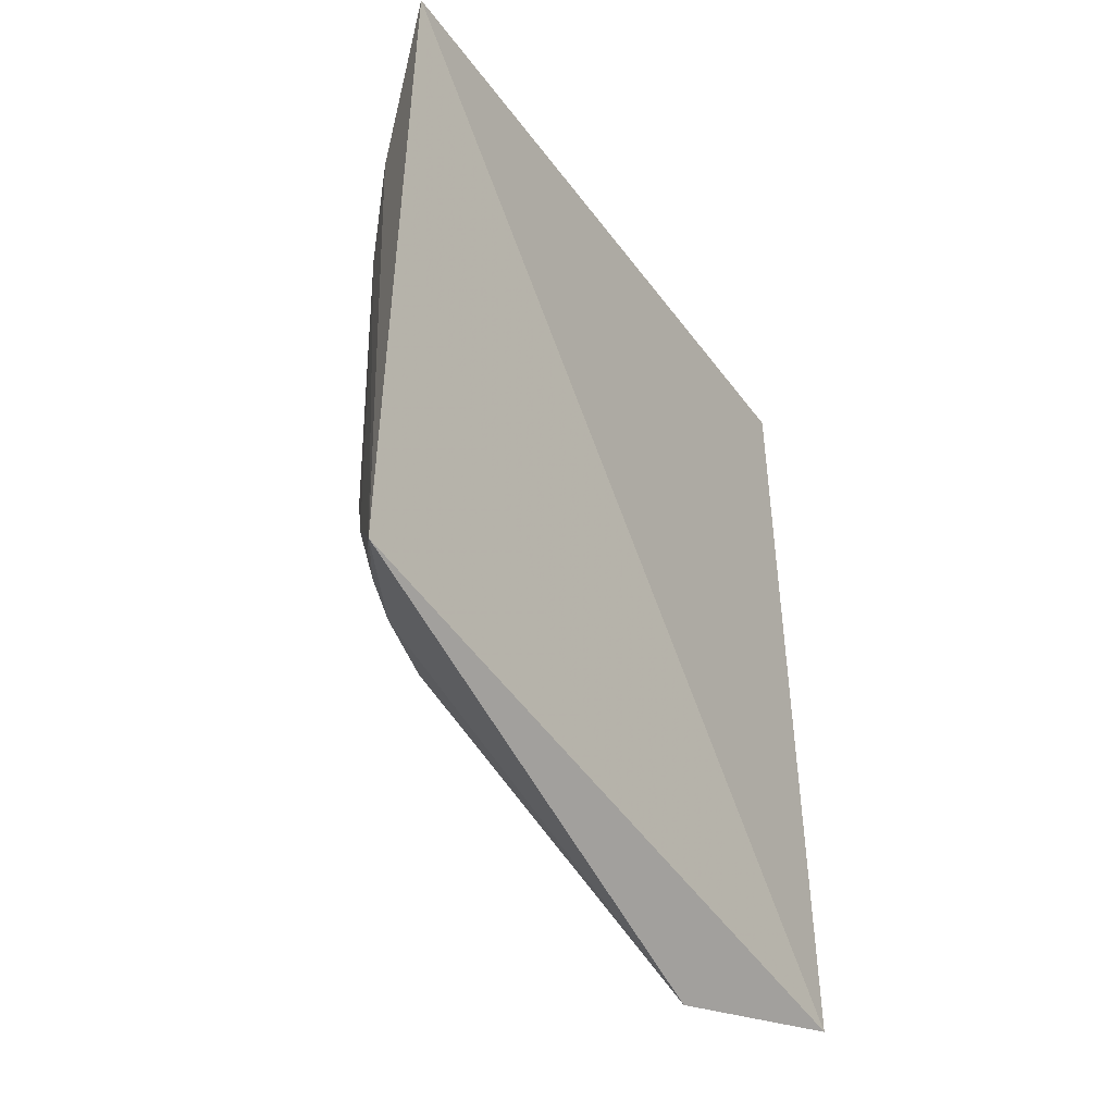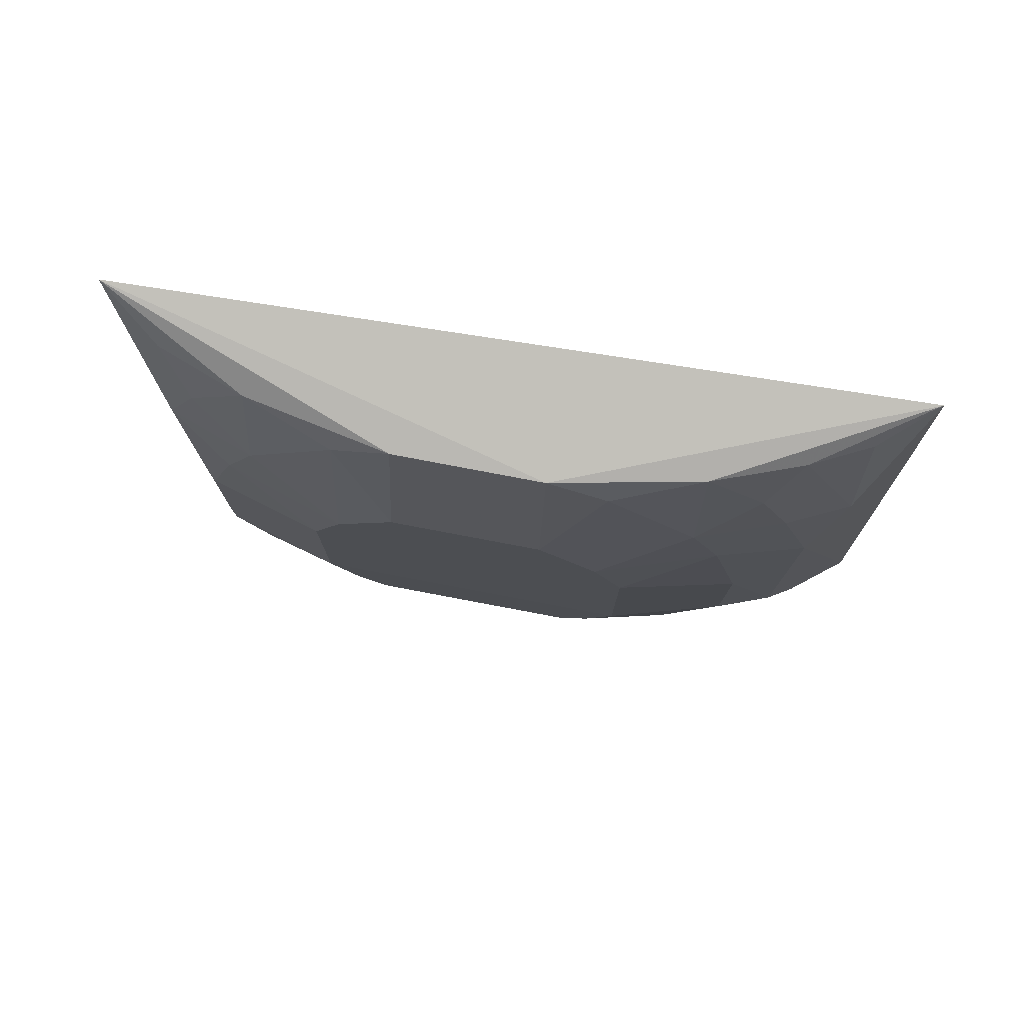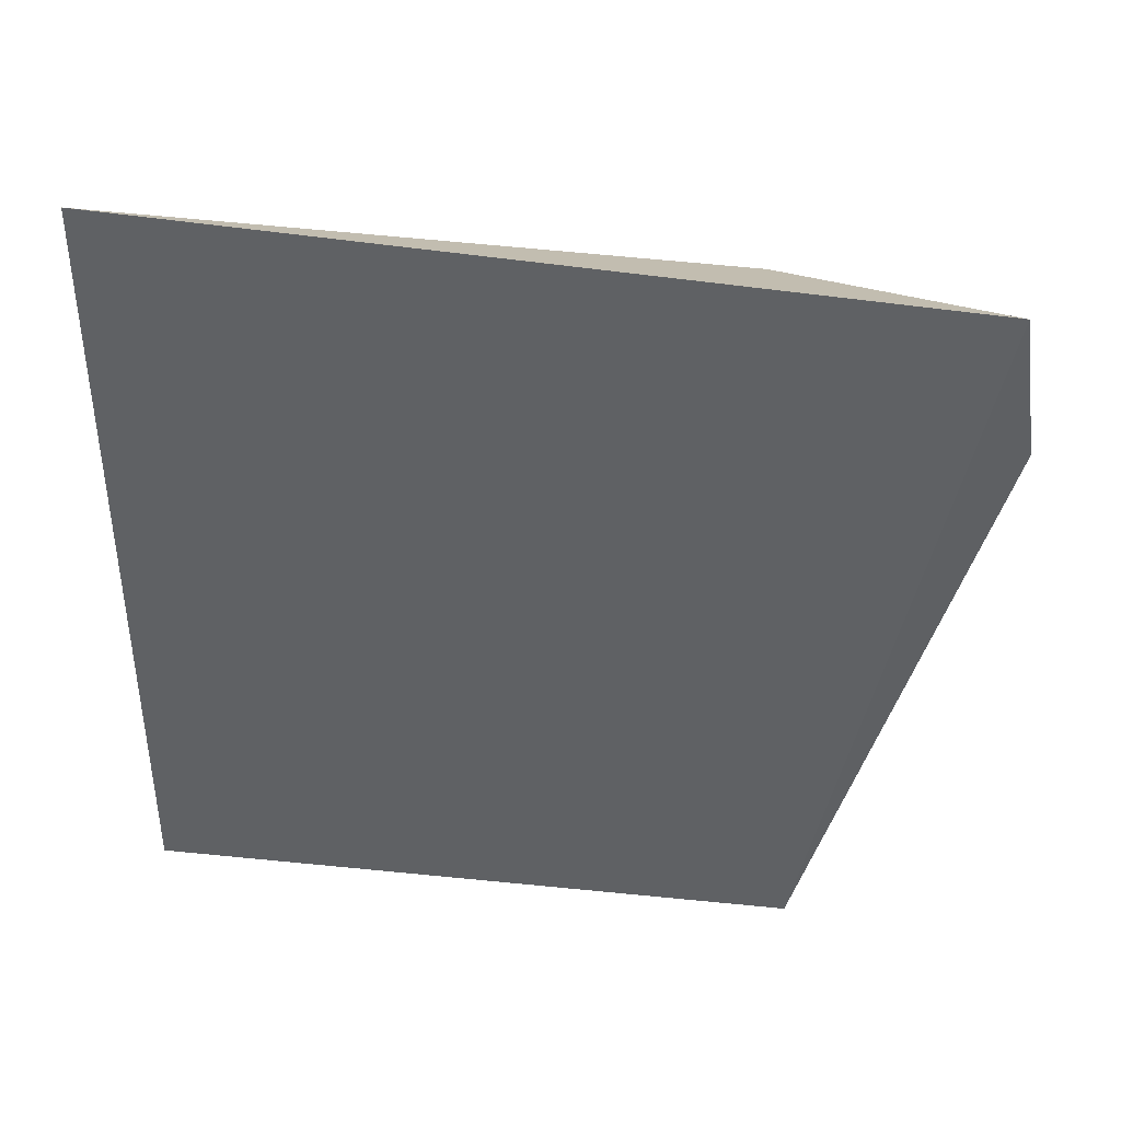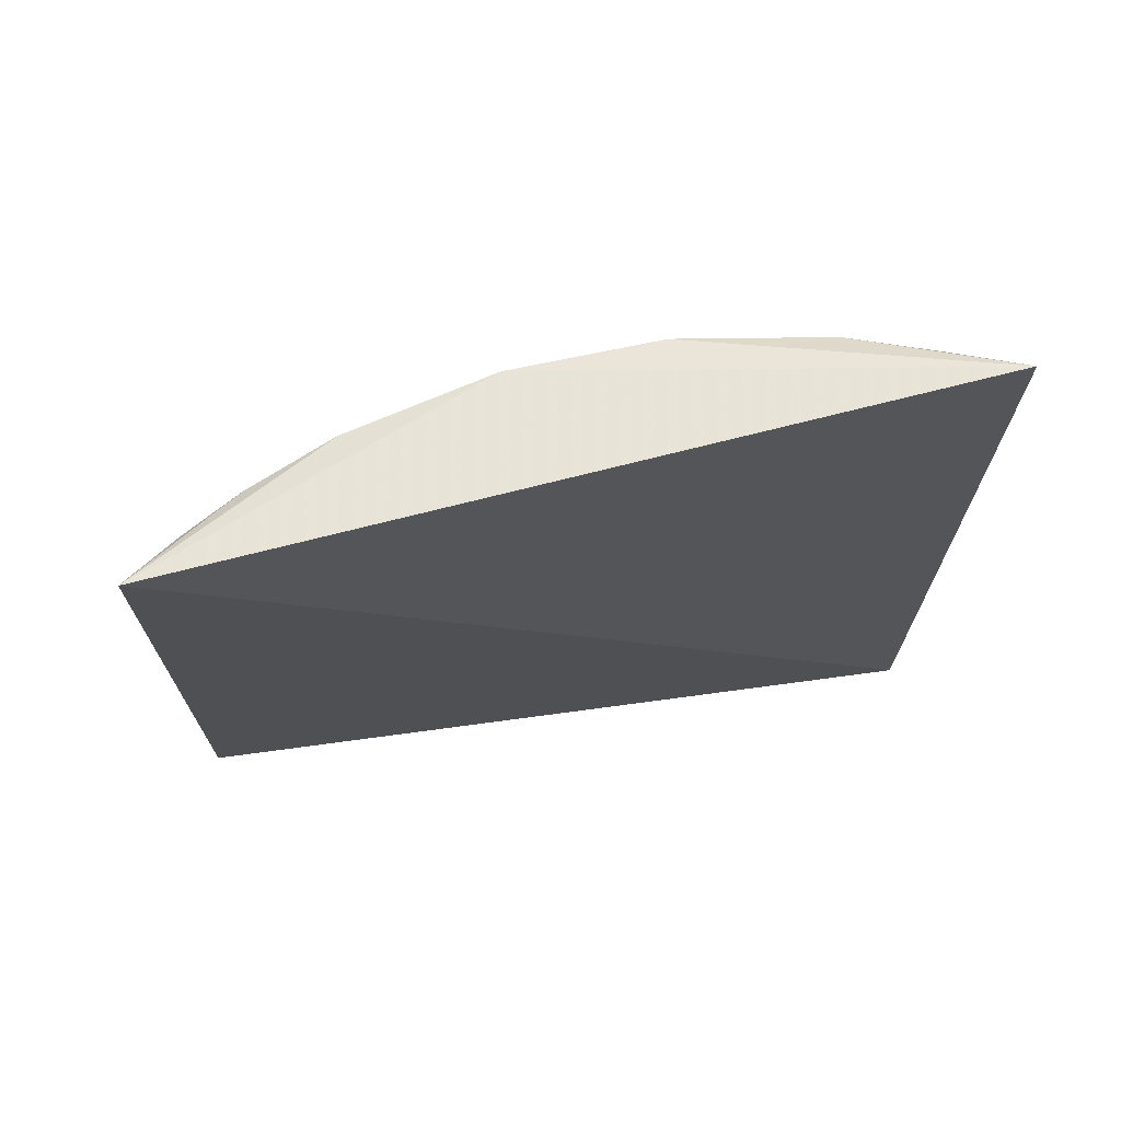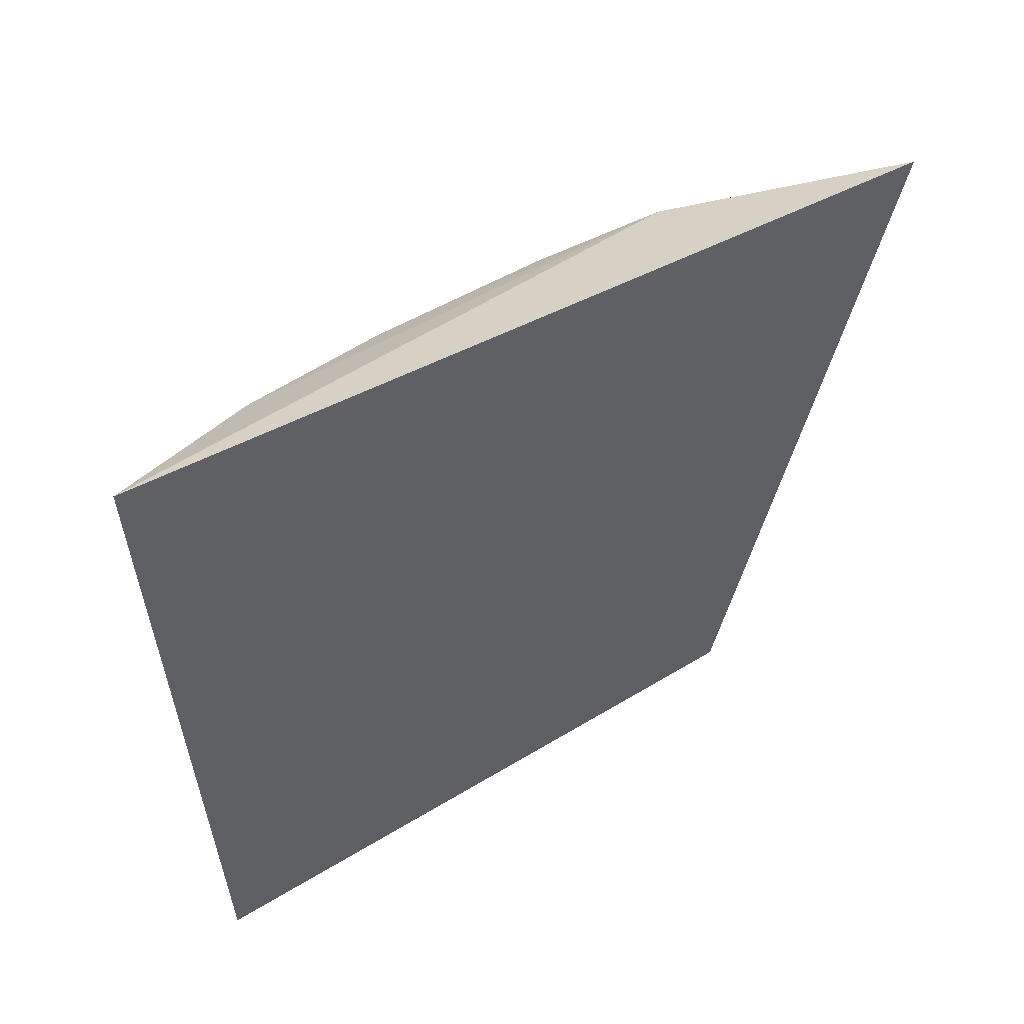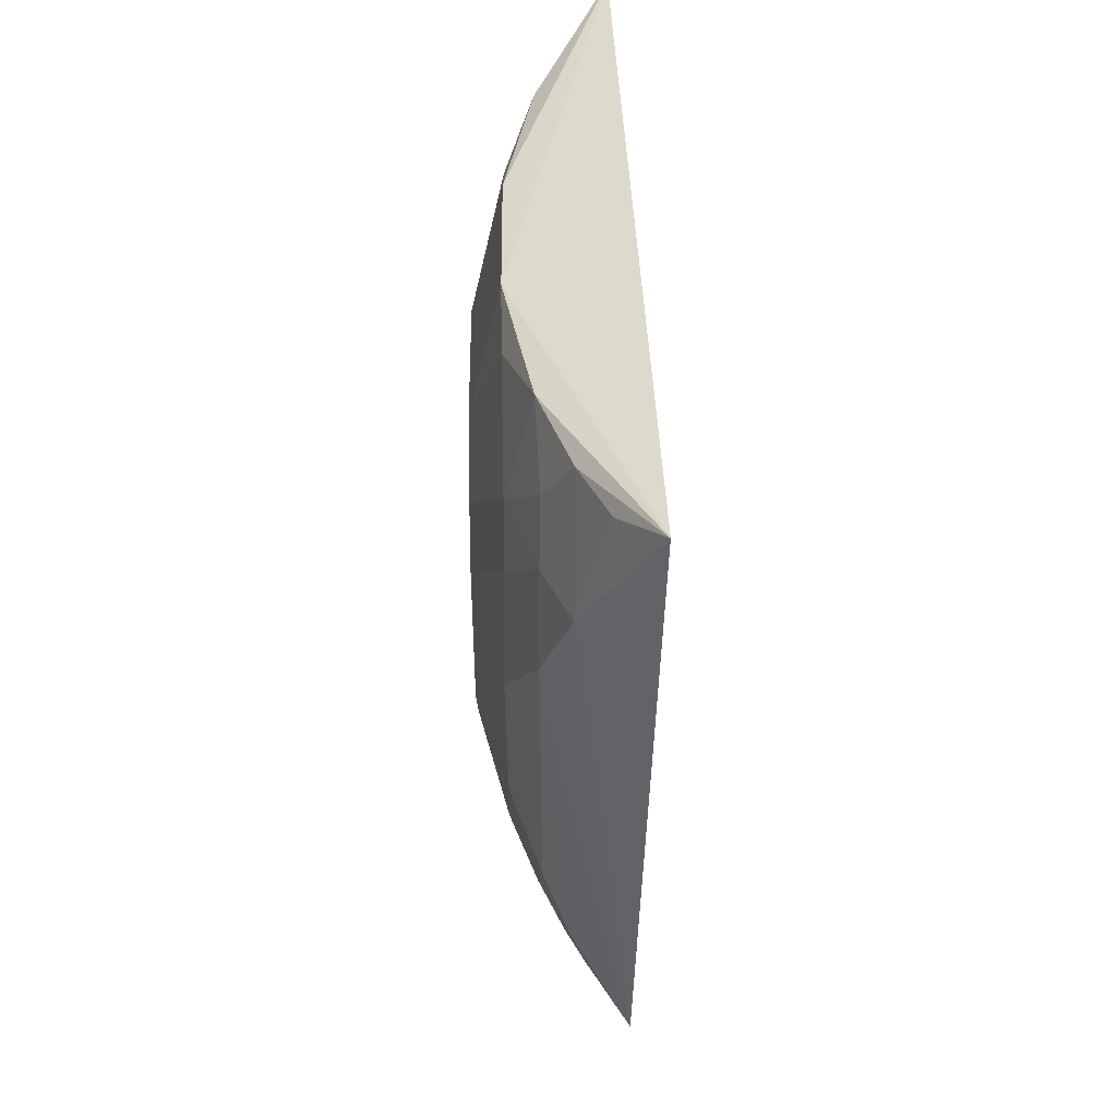
<metadata>
{"format":"obj","ext":"obj","renderer":"f3d","projection":"perspective","resolution":1024,"background":"white","views":[{"elev":-35.3,"azim":32.0,"up":"+Z"},{"elev":77.6,"azim":-79.2,"up":"+Z"},{"elev":41.2,"azim":97.6,"up":"+Y"},{"elev":71.5,"azim":78.1,"up":"+Z"},{"elev":54.5,"azim":58.2,"up":"+Y"},{"elev":45.5,"azim":-0.5,"up":"+Z"}]}
</metadata>
<code>
v -0.3018 -0.2053 0.1519
v -0.3098 -0.211 -0.1714
v -0.301 0.1706 -0.2462
v -0.3164 0.1793 0.1563
v -0.3834 -0.06556 0.0356
v -0.3518 -0.1663 0.03524
v -0.3673 -0.03617 0.1384
v -0.3823 -0.05117 -0.1256
v -0.3374 -0.1803 0.07966
v -0.3836 0.07895 0.006169
v -0.3307 0.07915 -0.2591
v -0.3668 -0.137 -0.08145
v -0.3528 -0.1082 0.1384
v -0.3672 0.06449 0.1243
v -0.3833 -0.0798 -0.08166
v -0.3671 0.1362 -0.08148
v -0.3676 -0.09387 -0.1542
v -0.3677 -0.1374 -0.008187
v -0.3512 -0.166 -0.11
v -0.3367 -0.1512 0.1379
v -0.3671 -0.06537 0.1243
v -0.3667 -0.1088 0.07977
v -0.3673 0.03605 0.1384
v -0.3518 0.1502 0.07961
v -0.3835 0.07894 -0.08168
v -0.3525 0.1505 -0.1388
v -0.3534 -0.1377 -0.1543
v -0.3406 0.07116 -0.2421
v -0.3827 -0.06545 -0.1105
v -0.3674 -0.109 -0.139
v -0.3834 -0.07981 0.006153
v -0.3381 -0.1807 -0.1389
v -0.3225 -0.1797 0.1379
v -0.3834 -0.03703 0.06501
v -0.3508 -0.1367 0.1086
v -0.367 -0.123 0.0505
v -0.3531 0.1073 0.1385
v -0.3834 0.03613 0.06502
v -0.3669 0.1079 0.07981
v -0.3671 0.1362 0.005996
v -0.3172 0.1545 -0.2312
v -0.366 0.1218 -0.1252
v -0.3824 0.05028 -0.1256
v -0.3522 -0.1513 -0.1387
v -0.3404 -0.167 -0.1547
v -0.3514 -0.151 0.07955
v -0.3371 0.1504 0.138
v -0.3511 0.1359 0.1087
v -0.3835 0.06469 0.03562
v -0.3672 0.1222 0.05054
v -0.3537 0.1369 -0.1544
v -0.3829 0.06457 -0.1105
v -0.3309 -0.1844 -0.1563
v -0.3678 0.09302 -0.1543
f 1 2 3
f 1 3 4
f 7 1 4
f 9 6 2
f 9 2 1
f 11 3 2
f 13 1 7
f 18 15 12
f 19 18 12
f 19 6 18
f 20 1 13
f 21 13 7
f 22 21 5
f 22 13 21
f 23 7 4
f 25 15 10
f 25 10 16
f 26 4 3
f 26 24 4
f 27 17 11
f 27 11 2
f 28 17 8
f 28 11 17
f 29 8 17
f 29 15 25
f 30 12 15
f 30 29 17
f 30 15 29
f 30 17 27
f 31 15 18
f 31 10 15
f 32 2 6
f 32 6 19
f 33 20 9
f 33 9 1
f 33 1 20
f 34 21 7
f 34 5 21
f 34 31 5
f 34 10 31
f 35 20 13
f 35 13 22
f 36 18 6
f 36 31 18
f 36 22 5
f 36 5 31
f 37 23 4
f 37 14 23
f 38 23 14
f 38 34 7
f 38 7 23
f 39 14 37
f 40 16 10
f 40 26 16
f 40 24 26
f 41 26 3
f 41 3 11
f 41 11 28
f 42 25 16
f 42 16 26
f 43 28 8
f 44 30 27
f 44 19 12
f 44 12 30
f 44 32 19
f 45 27 2
f 45 44 27
f 45 32 44
f 46 9 20
f 46 20 35
f 46 6 9
f 46 36 6
f 46 35 22
f 46 22 36
f 47 37 4
f 47 4 24
f 48 39 37
f 48 24 39
f 48 47 24
f 48 37 47
f 49 38 14
f 49 14 39
f 49 10 34
f 49 34 38
f 50 39 24
f 50 24 40
f 50 40 10
f 50 49 39
f 50 10 49
f 51 41 28
f 51 26 41
f 51 42 26
f 52 25 42
f 52 29 25
f 52 43 8
f 52 8 29
f 53 45 2
f 53 2 32
f 53 32 45
f 54 42 51
f 54 52 42
f 54 43 52
f 54 51 28
f 54 28 43

</code>
